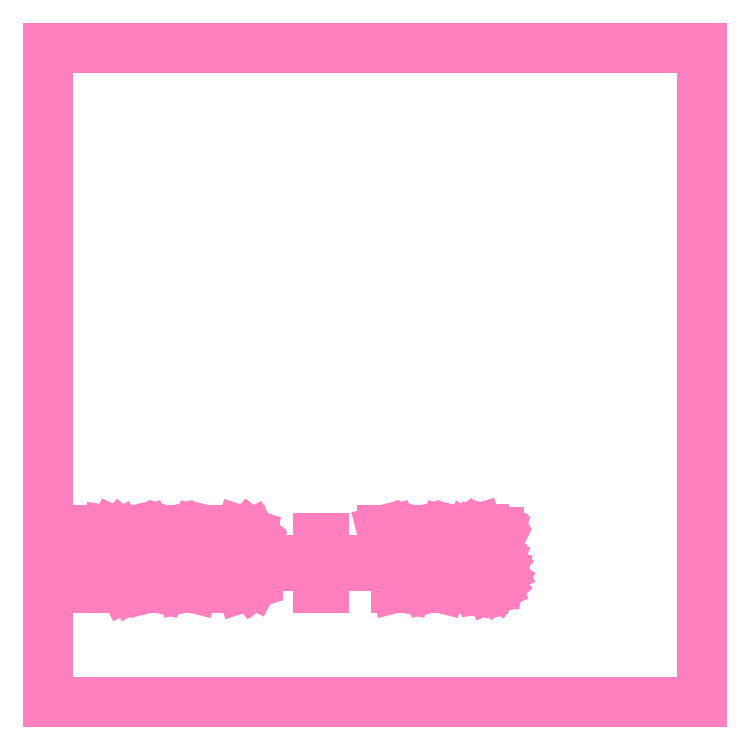
<metadata>
{"format":"dxf","ext":"dxf","renderer":"ezdxf+matplotlib","layout":"modelspace","background":"white","min_lineweight":24,"dpi":150}
</metadata>
<code>
0
SECTION
2
ENTITIES
0
LINE
8
0
10
0.1323
20
53.05
30
0
11
53.05
21
53.05
31
0
0
LINE
8
0
10
53.05
20
53.05
30
0
11
53.05
21
0.1323
31
0
0
LINE
8
0
10
53.05
20
0.1323
30
0
11
0.1323
21
0.1323
31
0
0
LINE
8
0
10
0.1323
20
0.1323
30
0
11
0.1323
21
53.05
31
0
0
LINE
8
0
10
5.595
20
11.56
30
0
11
5.628
21
11.55
31
0
0
LINE
8
0
10
5.628
20
11.55
30
0
11
5.955
21
11.31
31
0
0
LINE
8
0
10
5.955
20
11.31
30
0
11
5.986
21
11.27
31
0
0
LINE
8
0
10
5.986
20
11.27
30
0
11
6.018
21
11.23
31
0
0
LINE
8
0
10
6.018
20
11.23
30
0
11
6.339
21
10.73
31
0
0
LINE
8
0
10
6.339
20
10.73
30
0
11
6.372
21
10.66
31
0
0
LINE
8
0
10
6.372
20
10.66
30
0
11
7.006
21
9.393
31
0
0
LINE
8
0
10
7.006
20
9.393
30
0
11
6.333
21
9.393
31
0
0
LINE
8
0
10
6.333
20
9.393
30
0
11
5.744
21
10.58
31
0
0
LINE
8
0
10
5.744
20
10.58
30
0
11
5.705
21
10.66
31
0
0
LINE
8
0
10
5.705
20
10.66
30
0
11
5.333
21
11.17
31
0
0
LINE
8
0
10
5.333
20
11.17
30
0
11
5.297
21
11.2
31
0
0
LINE
8
0
10
5.297
20
11.2
30
0
11
5.261
21
11.22
31
0
0
LINE
8
0
10
5.261
20
11.22
30
0
11
4.845
21
11.35
31
0
0
LINE
8
0
10
4.845
20
11.35
30
0
11
4.707
21
11.35
31
0
0
LINE
8
0
10
4.707
20
11.35
30
0
11
4.029
21
11.35
31
0
0
LINE
8
0
10
4.029
20
11.35
30
0
11
4.029
21
9.393
31
0
0
LINE
8
0
10
4.029
20
9.393
30
0
11
3.401
21
9.393
31
0
0
LINE
8
0
10
3.401
20
9.393
30
0
11
3.401
21
14.02
31
0
0
LINE
8
0
10
3.401
20
14.02
30
0
11
4.818
21
14.02
31
0
0
LINE
8
0
10
4.818
20
14.02
30
0
11
4.99
21
14.02
31
0
0
LINE
8
0
10
4.99
20
14.02
30
0
11
5.508
21
13.94
31
0
0
LINE
8
0
10
5.508
20
13.94
30
0
11
5.932
21
13.74
31
0
0
LINE
8
0
10
5.932
20
13.74
30
0
11
5.997
21
13.69
31
0
0
LINE
8
0
10
5.997
20
13.69
30
0
11
6.062
21
13.63
31
0
0
LINE
8
0
10
6.062
20
13.63
30
0
11
6.289
21
13.27
31
0
0
LINE
8
0
10
6.289
20
13.27
30
0
11
6.389
21
12.84
31
0
0
LINE
8
0
10
6.389
20
12.84
30
0
11
6.389
21
12.69
31
0
0
LINE
8
0
10
6.389
20
12.69
30
0
11
6.389
21
12.51
31
0
0
LINE
8
0
10
6.389
20
12.51
30
0
11
6.218
21
12.01
31
0
0
LINE
8
0
10
6.218
20
12.01
30
0
11
6.185
21
11.96
31
0
0
LINE
8
0
10
6.185
20
11.96
30
0
11
6.152
21
11.91
31
0
0
LINE
8
0
10
6.152
20
11.91
30
0
11
5.66
21
11.58
31
0
0
LINE
8
0
10
5.66
20
11.58
30
0
11
5.595
21
11.56
31
0
0
LINE
8
0
10
4.029
20
13.5
30
0
11
4.029
21
11.86
31
0
0
LINE
8
0
10
4.029
20
11.86
30
0
11
4.818
21
11.86
31
0
0
LINE
8
0
10
4.818
20
11.86
30
0
11
4.988
21
11.86
31
0
0
LINE
8
0
10
4.988
20
11.86
30
0
11
5.463
21
12.04
31
0
0
LINE
8
0
10
5.463
20
12.04
30
0
11
5.501
21
12.07
31
0
0
LINE
8
0
10
5.501
20
12.07
30
0
11
5.54
21
12.11
31
0
0
LINE
8
0
10
5.54
20
12.11
30
0
11
5.733
21
12.54
31
0
0
LINE
8
0
10
5.733
20
12.54
30
0
11
5.733
21
12.69
31
0
0
LINE
8
0
10
5.733
20
12.69
30
0
11
5.733
21
12.84
31
0
0
LINE
8
0
10
5.733
20
12.84
30
0
11
5.54
21
13.27
31
0
0
LINE
8
0
10
5.54
20
13.27
30
0
11
5.501
21
13.3
31
0
0
LINE
8
0
10
5.501
20
13.3
30
0
11
5.463
21
13.34
31
0
0
LINE
8
0
10
5.463
20
13.34
30
0
11
4.979
21
13.5
31
0
0
LINE
8
0
10
4.979
20
13.5
30
0
11
4.818
21
13.5
31
0
0
LINE
8
0
10
4.818
20
13.5
30
0
11
4.029
21
13.5
31
0
0
LINE
8
0
10
7.142
20
14.02
30
0
11
7.776
21
14.02
31
0
0
LINE
8
0
10
7.776
20
14.02
30
0
11
8.752
21
10.11
31
0
0
LINE
8
0
10
8.752
20
10.11
30
0
11
9.722
21
14.02
31
0
0
LINE
8
0
10
9.722
20
14.02
30
0
11
10.42
21
14.02
31
0
0
LINE
8
0
10
10.42
20
14.02
30
0
11
11.4
21
10.11
31
0
0
LINE
8
0
10
11.4
20
10.11
30
0
11
12.37
21
14.02
31
0
0
LINE
8
0
10
12.37
20
14.02
30
0
11
13
21
14.02
31
0
0
LINE
8
0
10
13
20
14.02
30
0
11
11.84
21
9.393
31
0
0
LINE
8
0
10
11.84
20
9.393
30
0
11
11.06
21
9.393
31
0
0
LINE
8
0
10
11.06
20
9.393
30
0
11
10.07
21
13.41
31
0
0
LINE
8
0
10
10.07
20
13.41
30
0
11
9.094
21
9.393
31
0
0
LINE
8
0
10
9.094
20
9.393
30
0
11
8.305
21
9.393
31
0
0
LINE
8
0
10
8.305
20
9.393
30
0
11
7.142
21
14.02
31
0
0
LINE
8
0
10
14.46
20
11.6
30
0
11
14.46
21
9.905
31
0
0
LINE
8
0
10
14.46
20
9.905
30
0
11
15.46
21
9.905
31
0
0
LINE
8
0
10
15.46
20
9.905
30
0
11
15.65
21
9.905
31
0
0
LINE
8
0
10
15.65
20
9.905
30
0
11
16.17
21
10.08
31
0
0
LINE
8
0
10
16.17
20
10.08
30
0
11
16.21
21
10.11
31
0
0
LINE
8
0
10
16.21
20
10.11
30
0
11
16.25
21
10.15
31
0
0
LINE
8
0
10
16.25
20
10.15
30
0
11
16.46
21
10.61
31
0
0
LINE
8
0
10
16.46
20
10.61
30
0
11
16.46
21
10.76
31
0
0
LINE
8
0
10
16.46
20
10.76
30
0
11
16.46
21
10.92
31
0
0
LINE
8
0
10
16.46
20
10.92
30
0
11
16.25
21
11.36
31
0
0
LINE
8
0
10
16.25
20
11.36
30
0
11
16.21
21
11.39
31
0
0
LINE
8
0
10
16.21
20
11.39
30
0
11
16.17
21
11.43
31
0
0
LINE
8
0
10
16.17
20
11.43
30
0
11
15.64
21
11.6
31
0
0
LINE
8
0
10
15.64
20
11.6
30
0
11
15.46
21
11.6
31
0
0
LINE
8
0
10
15.46
20
11.6
30
0
11
14.46
21
11.6
31
0
0
LINE
8
0
10
14.46
20
13.5
30
0
11
14.46
21
12.11
31
0
0
LINE
8
0
10
14.46
20
12.11
30
0
11
15.39
21
12.11
31
0
0
LINE
8
0
10
15.39
20
12.11
30
0
11
15.56
21
12.11
31
0
0
LINE
8
0
10
15.56
20
12.11
30
0
11
16.03
21
12.25
31
0
0
LINE
8
0
10
16.03
20
12.25
30
0
11
16.07
21
12.28
31
0
0
LINE
8
0
10
16.07
20
12.28
30
0
11
16.11
21
12.31
31
0
0
LINE
8
0
10
16.11
20
12.31
30
0
11
16.3
21
12.69
31
0
0
LINE
8
0
10
16.3
20
12.69
30
0
11
16.3
21
12.81
31
0
0
LINE
8
0
10
16.3
20
12.81
30
0
11
16.3
21
12.94
31
0
0
LINE
8
0
10
16.3
20
12.94
30
0
11
16.11
21
13.3
31
0
0
LINE
8
0
10
16.11
20
13.3
30
0
11
16.07
21
13.33
31
0
0
LINE
8
0
10
16.07
20
13.33
30
0
11
16.03
21
13.36
31
0
0
LINE
8
0
10
16.03
20
13.36
30
0
11
15.55
21
13.5
31
0
0
LINE
8
0
10
15.55
20
13.5
30
0
11
15.39
21
13.5
31
0
0
LINE
8
0
10
15.39
20
13.5
30
0
11
14.46
21
13.5
31
0
0
LINE
8
0
10
13.83
20
14.02
30
0
11
15.43
21
14.02
31
0
0
LINE
8
0
10
15.43
20
14.02
30
0
11
15.71
21
14.02
31
0
0
LINE
8
0
10
15.71
20
14.02
30
0
11
16.47
21
13.77
31
0
0
LINE
8
0
10
16.47
20
13.77
30
0
11
16.53
21
13.73
31
0
0
LINE
8
0
10
16.53
20
13.73
30
0
11
16.6
21
13.68
31
0
0
LINE
8
0
10
16.6
20
13.68
30
0
11
16.92
21
13.08
31
0
0
LINE
8
0
10
16.92
20
13.08
30
0
11
16.92
21
12.88
31
0
0
LINE
8
0
10
16.92
20
12.88
30
0
11
16.92
21
12.71
31
0
0
LINE
8
0
10
16.92
20
12.71
30
0
11
16.76
21
12.24
31
0
0
LINE
8
0
10
16.76
20
12.24
30
0
11
16.73
21
12.2
31
0
0
LINE
8
0
10
16.73
20
12.2
30
0
11
16.69
21
12.16
31
0
0
LINE
8
0
10
16.69
20
12.16
30
0
11
16.2
21
11.9
31
0
0
LINE
8
0
10
16.2
20
11.9
30
0
11
16.14
21
11.89
31
0
0
LINE
8
0
10
16.14
20
11.89
30
0
11
16.22
21
11.87
31
0
0
LINE
8
0
10
16.22
20
11.87
30
0
11
16.81
21
11.53
31
0
0
LINE
8
0
10
16.81
20
11.53
30
0
11
16.86
21
11.48
31
0
0
LINE
8
0
10
16.86
20
11.48
30
0
11
16.9
21
11.42
31
0
0
LINE
8
0
10
16.9
20
11.42
30
0
11
17.12
21
10.87
31
0
0
LINE
8
0
10
17.12
20
10.87
30
0
11
17.12
21
10.69
31
0
0
LINE
8
0
10
17.12
20
10.69
30
0
11
17.12
21
10.45
31
0
0
LINE
8
0
10
17.12
20
10.45
30
0
11
16.76
21
9.787
31
0
0
LINE
8
0
10
16.76
20
9.787
30
0
11
16.69
21
9.729
31
0
0
LINE
8
0
10
16.69
20
9.729
30
0
11
16.62
21
9.674
31
0
0
LINE
8
0
10
16.62
20
9.674
30
0
11
15.78
21
9.393
31
0
0
LINE
8
0
10
15.78
20
9.393
30
0
11
15.5
21
9.393
31
0
0
LINE
8
0
10
15.5
20
9.393
30
0
11
13.83
21
9.393
31
0
0
LINE
8
0
10
13.83
20
9.393
30
0
11
13.83
21
14.02
31
0
0
LINE
8
0
10
22.5
20
13.37
30
0
11
22.5
21
11.65
31
0
0
LINE
8
0
10
22.5
20
11.65
30
0
11
24.23
21
11.65
31
0
0
LINE
8
0
10
24.23
20
11.65
30
0
11
24.23
21
11.12
31
0
0
LINE
8
0
10
24.23
20
11.12
30
0
11
22.5
21
11.12
31
0
0
LINE
8
0
10
22.5
20
11.12
30
0
11
22.5
21
9.393
31
0
0
LINE
8
0
10
22.5
20
9.393
30
0
11
21.98
21
9.393
31
0
0
LINE
8
0
10
21.98
20
9.393
30
0
11
21.98
21
11.12
31
0
0
LINE
8
0
10
21.98
20
11.12
30
0
11
20.26
21
11.12
31
0
0
LINE
8
0
10
20.26
20
11.12
30
0
11
20.26
21
11.65
31
0
0
LINE
8
0
10
20.26
20
11.65
30
0
11
21.98
21
11.65
31
0
0
LINE
8
0
10
21.98
20
11.65
30
0
11
21.98
21
13.37
31
0
0
LINE
8
0
10
21.98
20
13.37
30
0
11
22.5
21
13.37
31
0
0
LINE
8
0
10
27.14
20
14.02
30
0
11
27.77
21
14.02
31
0
0
LINE
8
0
10
27.77
20
14.02
30
0
11
28.74
21
10.11
31
0
0
LINE
8
0
10
28.74
20
10.11
30
0
11
29.71
21
14.02
31
0
0
LINE
8
0
10
29.71
20
14.02
30
0
11
30.41
21
14.02
31
0
0
LINE
8
0
10
30.41
20
14.02
30
0
11
31.39
21
10.11
31
0
0
LINE
8
0
10
31.39
20
10.11
30
0
11
32.36
21
14.02
31
0
0
LINE
8
0
10
32.36
20
14.02
30
0
11
32.99
21
14.02
31
0
0
LINE
8
0
10
32.99
20
14.02
30
0
11
31.83
21
9.393
31
0
0
LINE
8
0
10
31.83
20
9.393
30
0
11
31.05
21
9.393
31
0
0
LINE
8
0
10
31.05
20
9.393
30
0
11
30.07
21
13.41
31
0
0
LINE
8
0
10
30.07
20
13.41
30
0
11
29.09
21
9.393
31
0
0
LINE
8
0
10
29.09
20
9.393
30
0
11
28.3
21
9.393
31
0
0
LINE
8
0
10
28.3
20
9.393
30
0
11
27.14
21
14.02
31
0
0
LINE
8
0
10
36.6
20
13.87
30
0
11
36.6
21
13.26
31
0
0
LINE
8
0
10
36.6
20
13.26
30
0
11
36.54
21
13.29
31
0
0
LINE
8
0
10
36.54
20
13.29
30
0
11
35.98
21
13.5
31
0
0
LINE
8
0
10
35.98
20
13.5
30
0
11
35.92
21
13.51
31
0
0
LINE
8
0
10
35.92
20
13.51
30
0
11
35.87
21
13.53
31
0
0
LINE
8
0
10
35.87
20
13.53
30
0
11
35.46
21
13.6
31
0
0
LINE
8
0
10
35.46
20
13.6
30
0
11
35.32
21
13.6
31
0
0
LINE
8
0
10
35.32
20
13.6
30
0
11
35.12
21
13.6
31
0
0
LINE
8
0
10
35.12
20
13.6
30
0
11
34.57
21
13.43
31
0
0
LINE
8
0
10
34.57
20
13.43
30
0
11
34.52
21
13.4
31
0
0
LINE
8
0
10
34.52
20
13.4
30
0
11
34.48
21
13.37
31
0
0
LINE
8
0
10
34.48
20
13.37
30
0
11
34.25
21
12.97
31
0
0
LINE
8
0
10
34.25
20
12.97
30
0
11
34.25
21
12.83
31
0
0
LINE
8
0
10
34.25
20
12.83
30
0
11
34.25
21
12.72
31
0
0
LINE
8
0
10
34.25
20
12.72
30
0
11
34.4
21
12.4
31
0
0
LINE
8
0
10
34.4
20
12.4
30
0
11
34.43
21
12.37
31
0
0
LINE
8
0
10
34.43
20
12.37
30
0
11
34.46
21
12.34
31
0
0
LINE
8
0
10
34.46
20
12.34
30
0
11
35.04
21
12.13
31
0
0
LINE
8
0
10
35.04
20
12.13
30
0
11
35.13
21
12.12
31
0
0
LINE
8
0
10
35.13
20
12.12
30
0
11
35.51
21
12.04
31
0
0
LINE
8
0
10
35.51
20
12.04
30
0
11
35.63
21
12.02
31
0
0
LINE
8
0
10
35.63
20
12.02
30
0
11
36.49
21
11.63
31
0
0
LINE
8
0
10
36.49
20
11.63
30
0
11
36.54
21
11.57
31
0
0
LINE
8
0
10
36.54
20
11.57
30
0
11
36.6
21
11.51
31
0
0
LINE
8
0
10
36.6
20
11.51
30
0
11
36.88
21
10.88
31
0
0
LINE
8
0
10
36.88
20
10.88
30
0
11
36.88
21
10.67
31
0
0
LINE
8
0
10
36.88
20
10.67
30
0
11
36.88
21
10.52
31
0
0
LINE
8
0
10
36.88
20
10.52
30
0
11
36.76
21
10.08
31
0
0
LINE
8
0
10
36.76
20
10.08
30
0
11
36.5
21
9.71
31
0
0
LINE
8
0
10
36.5
20
9.71
30
0
11
36.43
21
9.652
31
0
0
LINE
8
0
10
36.43
20
9.652
30
0
11
36.35
21
9.594
31
0
0
LINE
8
0
10
36.35
20
9.594
30
0
11
35.87
21
9.391
31
0
0
LINE
8
0
10
35.87
20
9.391
30
0
11
35.29
21
9.305
31
0
0
LINE
8
0
10
35.29
20
9.305
30
0
11
35.1
21
9.305
31
0
0
LINE
8
0
10
35.1
20
9.305
30
0
11
34.93
21
9.305
31
0
0
LINE
8
0
10
34.93
20
9.305
30
0
11
34.46
21
9.369
31
0
0
LINE
8
0
10
34.46
20
9.369
30
0
11
34.4
21
9.382
31
0
0
LINE
8
0
10
34.4
20
9.382
30
0
11
34.34
21
9.394
31
0
0
LINE
8
0
10
34.34
20
9.394
30
0
11
33.7
21
9.573
31
0
0
LINE
8
0
10
33.7
20
9.573
30
0
11
33.64
21
9.597
31
0
0
LINE
8
0
10
33.64
20
9.597
30
0
11
33.64
21
10.24
31
0
0
LINE
8
0
10
33.64
20
10.24
30
0
11
33.7
21
10.21
31
0
0
LINE
8
0
10
33.7
20
10.21
30
0
11
34.33
21
9.936
31
0
0
LINE
8
0
10
34.33
20
9.936
30
0
11
34.39
21
9.916
31
0
0
LINE
8
0
10
34.39
20
9.916
30
0
11
34.45
21
9.9
31
0
0
LINE
8
0
10
34.45
20
9.9
30
0
11
34.94
21
9.812
31
0
0
LINE
8
0
10
34.94
20
9.812
30
0
11
35.1
21
9.812
31
0
0
LINE
8
0
10
35.1
20
9.812
30
0
11
35.31
21
9.812
31
0
0
LINE
8
0
10
35.31
20
9.812
30
0
11
35.88
21
9.987
31
0
0
LINE
8
0
10
35.88
20
9.987
30
0
11
35.93
21
10.02
31
0
0
LINE
8
0
10
35.93
20
10.02
30
0
11
35.98
21
10.06
31
0
0
LINE
8
0
10
35.98
20
10.06
30
0
11
36.22
21
10.48
31
0
0
LINE
8
0
10
36.22
20
10.48
30
0
11
36.22
21
10.62
31
0
0
LINE
8
0
10
36.22
20
10.62
30
0
11
36.22
21
10.76
31
0
0
LINE
8
0
10
36.22
20
10.76
30
0
11
36.05
21
11.12
31
0
0
LINE
8
0
10
36.05
20
11.12
30
0
11
36.01
21
11.16
31
0
0
LINE
8
0
10
36.01
20
11.16
30
0
11
35.98
21
11.19
31
0
0
LINE
8
0
10
35.98
20
11.19
30
0
11
35.41
21
11.43
31
0
0
LINE
8
0
10
35.41
20
11.43
30
0
11
35.33
21
11.44
31
0
0
LINE
8
0
10
35.33
20
11.44
30
0
11
34.95
21
11.52
31
0
0
LINE
8
0
10
34.95
20
11.52
30
0
11
34.83
21
11.54
31
0
0
LINE
8
0
10
34.83
20
11.54
30
0
11
33.99
21
11.91
31
0
0
LINE
8
0
10
33.99
20
11.91
30
0
11
33.93
21
11.96
31
0
0
LINE
8
0
10
33.93
20
11.96
30
0
11
33.88
21
12.01
31
0
0
LINE
8
0
10
33.88
20
12.01
30
0
11
33.62
21
12.59
31
0
0
LINE
8
0
10
33.62
20
12.59
30
0
11
33.62
21
12.78
31
0
0
LINE
8
0
10
33.62
20
12.78
30
0
11
33.62
21
13.03
31
0
0
LINE
8
0
10
33.62
20
13.03
30
0
11
33.98
21
13.69
31
0
0
LINE
8
0
10
33.98
20
13.69
30
0
11
34.05
21
13.75
31
0
0
LINE
8
0
10
34.05
20
13.75
30
0
11
34.12
21
13.81
31
0
0
LINE
8
0
10
34.12
20
13.81
30
0
11
34.97
21
14.11
31
0
0
LINE
8
0
10
34.97
20
14.11
30
0
11
35.25
21
14.11
31
0
0
LINE
8
0
10
35.25
20
14.11
30
0
11
35.41
21
14.11
31
0
0
LINE
8
0
10
35.41
20
14.11
30
0
11
35.85
21
14.06
31
0
0
LINE
8
0
10
35.85
20
14.06
30
0
11
35.91
21
14.04
31
0
0
LINE
8
0
10
35.91
20
14.04
30
0
11
35.96
21
14.04
31
0
0
LINE
8
0
10
35.96
20
14.04
30
0
11
36.54
21
13.89
31
0
0
LINE
8
0
10
36.54
20
13.89
30
0
11
36.6
21
13.87
31
0
0
ENDSEC
0
EOF

</code>
